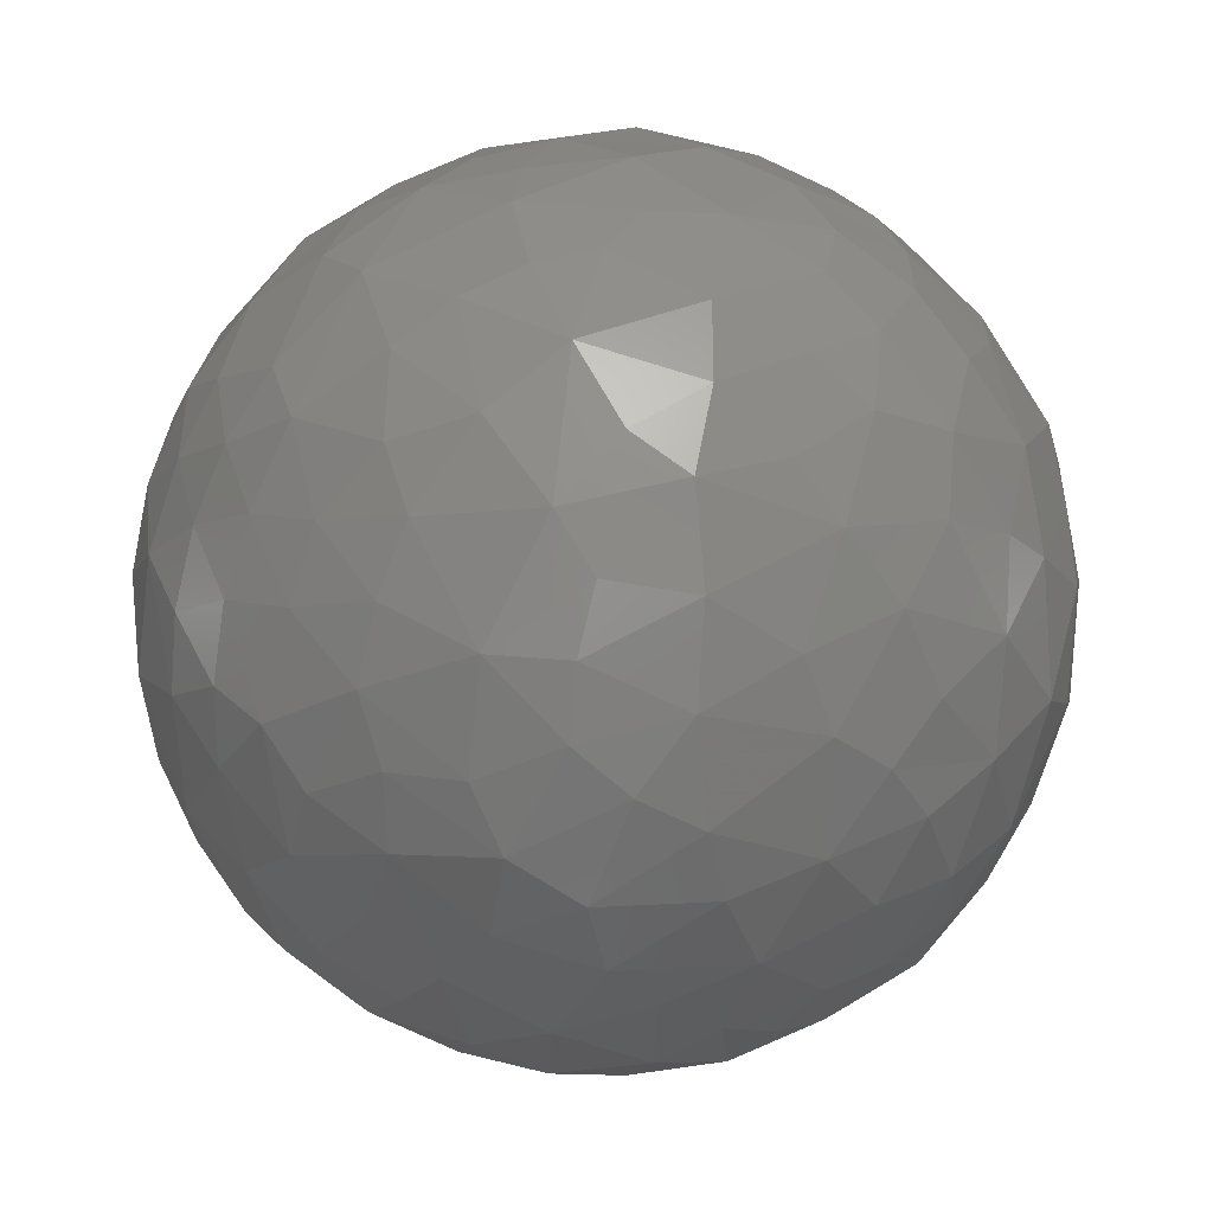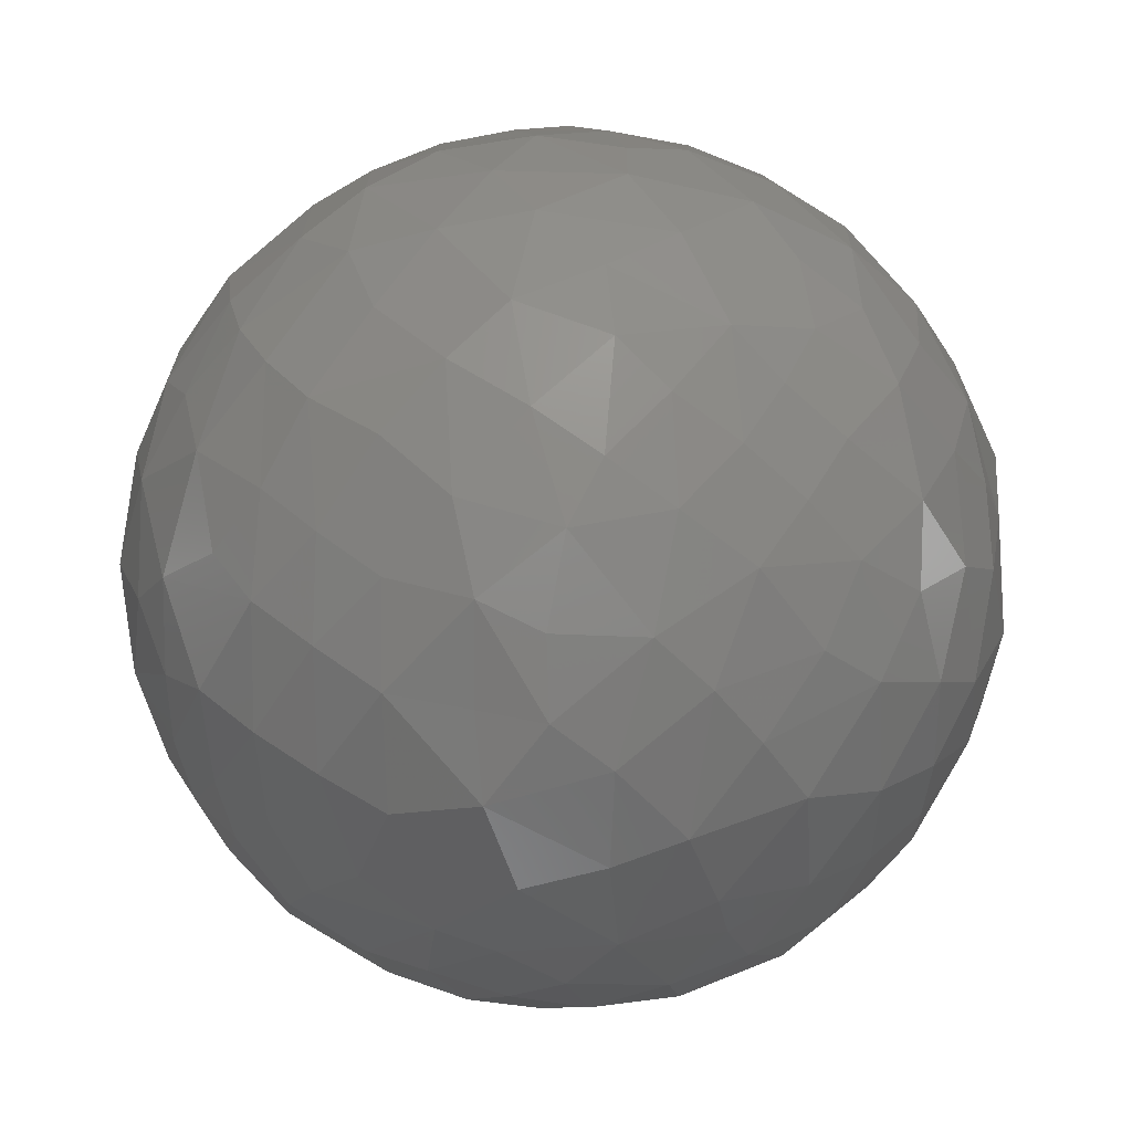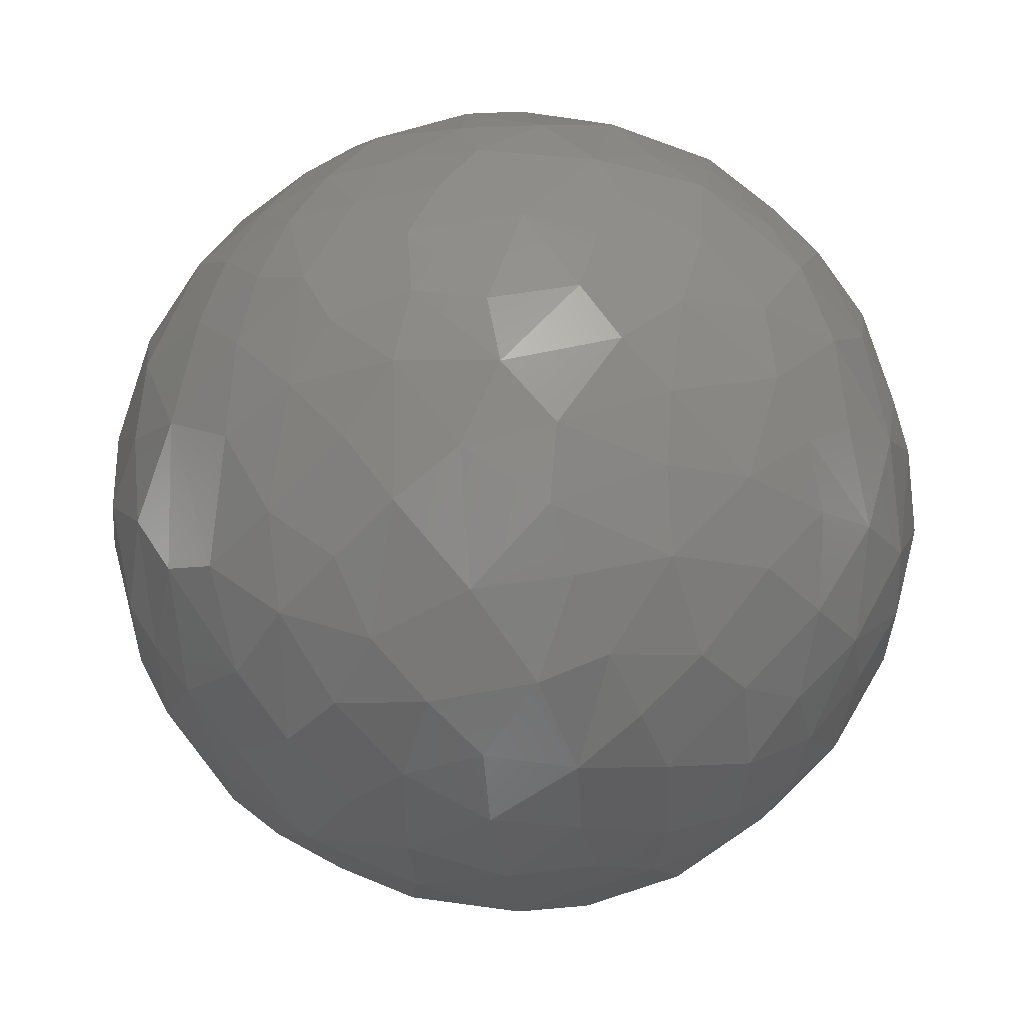
<metadata>
{"format":"stl","ext":"stl","renderer":"f3d","projection":"perspective","resolution":1024,"background":"white","views":[{"elev":-30.3,"azim":59.9,"up":"+Z"},{"elev":78.7,"azim":80.0,"up":"+Y"},{"elev":-76.3,"azim":42.1,"up":"+Z"}]}
</metadata>
<code>
# stl→obj: 294 verts, 584 faces
v 0.03829 0.002719 -0.03309
v 0.04558 0.006282 -0.02161
v 0.04221 -0.003249 -0.02774
v 0.0387 -0.02815 -0.01743
v 0.0362 -0.03456 -0.007698
v 0.02902 -0.0382 -0.01643
v 0.0297 -0.04118 0.001381
v 0.01976 -0.04668 -0.002715
v 0.02877 -0.04094 -0.008815
v 0.01118 0.04856 0.01097
v 0.006051 0.05037 0.0008243
v 0.0007211 0.04957 0.01143
v 0.03865 0.03145 0.01163
v 0.02902 0.03435 0.02343
v 0.03382 0.02555 0.02789
v 0.0479 0.008092 0.01468
v 0.04911 -0.003727 0.01188
v 0.05037 0.001712 0.006044
v 0.048 0.01414 0.008314
v 0.04377 0.02029 0.01487
v 0.05082 0.0001988 -0.004138
v 0.05019 -0.006726 0.00049
v 0.04584 -0.01713 -0.01449
v 0.04777 -0.01606 -0.004731
v 0.04363 -0.02314 -0.00995
v 0.03514 -0.0312 0.01914
v 0.03198 -0.02822 0.02661
v 0.02455 -0.0359 0.02614
v 0.03382 0.01765 0.03346
v 0.04044 0.02214 0.02102
v 0.04614 -0.01251 0.01743
v 0.04701 -0.0006586 0.01936
v 0.0423 -0.02825 -0.0008239
v 0.03456 -0.0366 0.005964
v 0.03048 0.03914 0.01366
v 0.02417 0.04437 0.005733
v 0.02129 0.04337 0.01287
v -0.001089 0.02669 0.04327
v -0.01367 0.02036 0.04463
v -0.001083 0.01802 0.04718
v 0.04377 0.01039 0.02291
v 0.0423 -0.01394 -0.02459
v 0.03827 -0.02321 -0.02342
v 0.03384 -0.02276 -0.02984
v 0.02504 -0.04238 0.01295
v 0.01842 -0.0437 0.01864
v 0.01616 -0.04746 0.005069
v 0.04864 -0.007735 -0.01084
v 0.04259 -0.02496 0.01111
v 0.03886 -0.03104 0.00925
v 0.006835 0.04588 0.01972
v 0.02358 0.04355 -0.01112
v 0.02902 0.03868 -0.01537
v 0.02089 0.03944 -0.02324
v 0.02957 0.04128 2.252e-05
v 0.0362 -0.01133 -0.03355
v -0.001097 -0.01825 -0.04742
v -0.01061 -0.01769 -0.04611
v -0.01363 -0.008375 -0.04792
v 0.04823 -0.002113 -0.0167
v 0.04297 -0.02048 0.01686
v 0.04824 -0.01635 0.004419
v 0.04985 0.01016 -0.002832
v 0.02602 0.02275 0.03658
v 0.02602 0.01273 0.04115
v 0.01248 0.04596 -0.01764
v -0.0002233 0.04689 -0.01834
v 0.005766 0.04896 -0.01055
v 0.01161 0.04077 0.0279
v 0.02359 0.03356 0.02987
v 0.01785 0.04244 0.02173
v 0.04258 0.0206 -0.01902
v 0.04039 0.01402 -0.02675
v 0.0344 0.02457 -0.02799
v 0.029 0.00756 -0.04089
v 0.03631 0.01054 -0.03361
v 0.01744 -0.02124 -0.04281
v 0.01785 -0.01244 -0.04603
v 0.02878 -0.0137 -0.03961
v 0.02895 -0.03025 -0.02885
v 0.02359 -0.03866 -0.02291
v 0.01003 -0.04939 -0.001067
v -0.001239 -0.02651 -0.04261
v -0.01363 -0.02575 -0.04129
v 0.03696 0.03474 -0.006452
v 0.03825 0.03318 0.002013
v 0.0178 0.03121 0.03592
v 0.02042 0.01914 0.04187
v 0.0117 0.0274 0.0412
v 0.01447 0.0143 0.0461
v -0.002749 -0.03431 -0.03723
v 0.008285 -0.02896 -0.04041
v 0.02042 -0.04385 -0.01398
v 0.02902 -0.005756 -0.04118
v 0.0178 -0.0375 -0.02929
v 0.02042 -0.02679 -0.03744
v 0.01447 -0.04354 -0.02046
v 0.01305 -0.04757 -0.01034
v 0.006835 -0.04705 -0.01674
v 0.03758 -0.009965 0.03277
v 0.03894 -0.01943 0.0268
v 0.03382 0.00858 0.03685
v 0.03461 0.032 -0.01946
v 0.005316 0.03769 0.03357
v 0.0005169 0.04337 0.02558
v 0.04539 0.02255 0.002172
v -0.01273 0.03244 0.03717
v -0.001083 0.03441 0.03697
v -0.005807 0.03949 0.03069
v 0.04586 0.01934 -0.009598
v 0.04302 0.02576 -0.008817
v 0.01744 0.007145 -0.04735
v 0.01206 0.01841 -0.04563
v 0.02375 0.01688 -0.0414
v 0.005388 -0.04174 -0.02841
v 0.0005156 -0.04493 -0.02276
v -0.005661 -0.04129 -0.0281
v 0.005268 -0.03651 -0.03452
v 0.01447 -0.03289 -0.03533
v -0.001099 -0.005679 -0.05061
v 0.008285 -0.01776 -0.04644
v -0.02402 -0.02506 -0.037
v -0.0294 -0.02738 -0.03111
v -0.0301 -0.01397 -0.03818
v 0.02891 -0.02076 -0.03596
v 0.02042 0.007891 0.04536
v -0.01314 -0.02663 0.04114
v -0.001101 -0.01989 0.04632
v -0.01061 -0.01642 0.04658
v -0.01969 0.03734 0.0282
v -0.02536 0.03138 0.03072
v -0.01996 0.008033 0.04603
v -0.03076 0.001791 0.04043
v -0.02004 -0.003961 0.04654
v -0.01361 0.0009876 -0.04921
v -0.02257 0.006584 -0.04464
v -0.01363 0.01022 -0.04756
v 0.02935 -0.02245 0.03457
v 0.04044 0.008971 0.02918
v -0.007358 0.008648 0.04972
v 0.005151 0.00839 0.04989
v 0.008285 -0.004149 0.04954
v 0.01447 0.002142 0.04822
v -0.02021 -0.0167 -0.04372
v 0.04227 -0.002519 0.02782
v 0.03382 -0.001047 0.03782
v 0.008285 0.0207 0.0452
v -0.03081 -0.004448 -0.04003
v -0.02257 -0.004955 -0.04485
v -0.01266 -0.0347 -0.03502
v 0.02602 0.001878 0.04303
v -0.03007 -0.01234 0.0398
v -0.04002 -0.01254 0.02868
v -0.03508 -0.0198 0.03063
v -0.001244 -0.001018 0.05021
v 0.005069 0.01056 -0.04885
v 0.002536 0.01881 -0.04666
v -0.002749 0.007264 -0.05055
v 0.008285 0.0009662 -0.04971
v 0.01821 -0.02573 0.03968
v 0.01248 -0.03325 0.03572
v 0.02409 -0.03016 0.03239
v 0.02042 -0.003871 0.04587
v 0.005671 -0.02741 0.04225
v -9.006e-05 -0.03419 0.03684
v -0.0462 0.002923 0.02098
v -0.04141 0.009984 0.02712
v -0.04304 0.01585 0.02129
v -0.006934 0.01873 -0.04657
v -0.04018 0.008196 -0.03046
v -0.04401 -0.003647 -0.02436
v -0.04616 0.007573 -0.01953
v -0.04271 0.01559 -0.02189
v -0.03827 -0.006074 -0.03292
v -0.0386 -0.01484 -0.0292
v 0.04819 0.01026 -0.01197
v 0.02423 0.02597 -0.03629
v 0.02428 0.03381 -0.02897
v 0.02347 -0.0004733 -0.04483
v 0.01162 -0.006732 -0.04898
v -0.01261 0.02577 -0.04141
v -8.78e-05 0.02652 -0.0427
v -0.02451 0.02585 -0.03624
v -0.03025 0.01513 -0.0377
v -0.03477 0.02134 -0.02989
v -0.003799 -0.02739 0.04208
v -0.002715 -0.01058 0.04935
v 0.005069 -0.01366 0.04807
v 0.01447 -0.01016 0.04718
v -0.02492 -0.02397 0.03706
v -0.01863 -0.03186 0.03429
v -0.02016 -0.01567 0.04407
v -0.01061 -0.004073 0.04922
v 0.03204 0.01767 -0.03503
v 0.02812 -0.01261 0.04091
v 0.02042 -0.01538 0.04339
v -0.02095 0.02541 0.03805
v -0.02969 -0.02768 0.02981
v -0.02491 0.01786 0.04047
v 0.0113 -0.0193 0.04498
v -0.03886 0.00472 0.0322
v -0.03578 -0.004184 0.03574
v -0.04384 -0.006602 0.02512
v -0.04469 -0.01707 0.01674
v -0.006495 -0.04424 0.02408
v -0.001715 -0.04919 0.01254
v 0.007654 -0.04673 0.01849
v -0.05027 -0.006261 -0.005655
v -0.04622 -0.01258 -0.01703
v -0.04603 -0.0188 -0.01036
v -0.03971 -0.02568 0.01956
v -0.04316 -0.026 0.006555
v -0.03493 -0.03364 0.01456
v -0.01379 0.04795 0.009697
v -0.02205 0.04233 0.01607
v -0.01369 0.0425 0.02425
v -0.01896 0.04703 0.00213
v -0.02988 0.04098 -0.002221
v -0.02989 0.04025 0.008274
v -0.03714 0.03446 0.001269
v -0.04331 0.02599 0.006483
v -0.04305 0.02646 -0.004423
v -0.04839 0.01397 0.005838
v -0.006892 0.04989 0.002179
v -0.04841 0.001333 -0.01557
v -0.04823 0.006481 0.01342
v -0.04593 0.01582 0.01412
v -0.03017 0.03688 0.0178
v -0.02918 0.03349 -0.02569
v -0.02162 0.03501 -0.02908
v -0.03954 0.02884 0.01499
v -0.05101 0.003111 -0.0007319
v -0.04812 0.01523 -0.002601
v -0.03526 0.02854 0.02285
v -0.05015 -0.002893 0.008471
v -0.03904 0.02905 -0.01373
v -0.04438 0.02016 -0.01298
v -0.006396 0.04371 -0.024
v 0.006098 0.04384 -0.024
v -0.006402 0.04837 -0.01211
v -0.0005741 0.05018 -0.004178
v -0.01299 0.04863 -0.007492
v 0.01565 0.04758 0.004549
v 0.0178 0.04715 -0.005903
v -0.02162 0.04478 -0.008157
v -0.02467 0.04146 -0.01668
v -0.03386 0.03567 -0.01281
v -0.03909 0.02475 -0.02066
v 0.01232 0.03947 -0.02871
v -0.006547 0.03441 -0.03692
v -0.0002233 0.0407 -0.02963
v 0.006245 0.03436 -0.03699
v -0.013 0.04514 -0.0196
v -0.01261 0.03943 -0.02872
v -0.04847 0.01253 -0.009065
v -0.01573 0.03265 -0.03506
v 0.01248 0.02581 -0.04142
v -0.03078 0.00587 -0.03984
v 0.01545 0.03272 -0.03508
v -0.01926 0.01757 -0.04339
v -0.03001 -0.04085 -0.003324
v -0.03404 -0.03572 -0.01308
v -0.02476 -0.04033 -0.01832
v -0.03949 -0.02575 -0.01908
v -0.03918 -0.02054 -0.02448
v -0.008856 -0.04557 -0.01955
v -0.006752 -0.0501 -0.005404
v -0.00255 -0.04839 -0.01378
v -0.0182 -0.03938 -0.02669
v -0.03014 -0.03323 -0.02377
v 0.006256 -0.04918 0.008961
v -0.03913 -0.03157 -0.00625
v -0.04285 -0.02682 -0.001797
v -0.04832 -0.01381 0.006349
v -0.04827 -0.01545 -0.0008857
v -0.01875 -0.04558 -0.01247
v -0.04757 -0.008857 0.0152
v -0.01892 -0.0472 -0.0005117
v -0.01139 -0.04916 0.005931
v -0.02486 -0.04369 0.007936
v -0.01294 -0.04625 0.01662
v -0.02483 -0.04068 0.01755
v -0.01872 -0.03819 0.02788
v -0.02999 -0.03295 0.02407
v -0.03488 -0.03624 0.006848
v -0.03588 0.01735 0.03186
v -0.03064 0.02497 0.03169
v -0.0002208 -0.05026 0.00264
v 0.003741 -0.04959 -0.007319
v 0.01545 -0.03882 0.02818
v 0.006236 -0.04062 0.0299
v -0.007948 -0.03659 0.03444
v -0.0302 0.01152 0.03904
v -0.007478 0.04703 0.01768
f 1 2 3
f 4 5 6
f 7 8 9
f 10 11 12
f 13 14 15
f 16 17 18
f 19 20 16
f 21 18 22
f 23 24 25
f 26 27 28
f 15 29 30
f 31 17 32
f 33 34 5
f 35 36 37
f 38 39 40
f 30 41 20
f 42 43 44
f 4 43 23
f 45 46 47
f 23 48 24
f 33 49 50
f 32 16 41
f 10 12 51
f 52 53 54
f 35 55 36
f 42 56 3
f 57 58 59
f 42 60 23
f 45 34 26
f 31 61 62
f 63 18 21
f 29 64 65
f 66 67 68
f 69 70 71
f 72 73 74
f 1 75 76
f 77 78 79
f 26 49 61
f 80 6 81
f 8 47 82
f 83 84 58
f 10 71 37
f 85 55 86
f 87 88 64
f 13 30 20
f 89 90 88
f 33 4 25
f 91 83 92
f 26 34 50
f 60 21 48
f 9 8 93
f 79 94 56
f 80 81 95
f 81 6 93
f 80 95 96
f 97 93 98
f 97 98 99
f 31 100 101
f 29 65 102
f 85 103 53
f 104 69 105
f 13 106 86
f 35 86 55
f 107 108 109
f 104 109 108
f 106 110 111
f 112 113 114
f 7 5 34
f 95 81 97
f 115 116 117
f 91 92 118
f 118 92 119
f 104 105 109
f 69 51 105
f 87 64 70
f 69 87 70
f 120 121 57
f 60 48 23
f 33 24 62
f 95 118 119
f 91 115 117
f 95 119 96
f 122 123 124
f 80 125 44
f 15 64 29
f 90 126 88
f 15 70 64
f 127 128 129
f 107 130 131
f 132 133 134
f 72 103 111
f 42 3 60
f 81 93 97
f 135 136 137
f 77 79 125
f 57 83 58
f 100 138 101
f 29 139 30
f 88 65 64
f 38 89 104
f 38 108 107
f 140 132 134
f 141 142 143
f 42 44 56
f 125 56 44
f 115 118 95
f 122 144 84
f 16 20 41
f 35 71 14
f 145 41 139
f 146 100 145
f 102 146 139
f 29 102 139
f 104 87 69
f 90 143 126
f 140 39 132
f 38 147 89
f 1 3 56
f 80 4 6
f 77 96 119
f 115 99 116
f 77 119 92
f 144 148 149
f 144 124 148
f 122 84 150
f 62 61 49
f 126 151 65
f 89 88 87
f 152 153 154
f 140 155 141
f 113 156 157
f 1 94 75
f 77 121 78
f 78 94 79
f 120 57 59
f 120 158 159
f 91 118 115
f 102 151 146
f 31 62 17
f 160 161 162
f 146 145 139
f 141 155 142
f 126 65 88
f 143 163 126
f 140 40 39
f 164 165 161
f 166 167 168
f 4 23 25
f 63 110 106
f 72 74 103
f 158 169 156
f 80 43 4
f 1 76 73
f 77 125 96
f 57 121 92
f 120 59 135
f 170 171 172
f 170 172 173
f 144 58 84
f 174 124 175
f 79 56 125
f 63 21 176
f 74 177 178
f 112 179 180
f 158 137 169
f 78 179 94
f 158 156 159
f 120 180 121
f 120 159 180
f 19 106 20
f 1 73 2
f 112 75 179
f 77 92 121
f 112 114 75
f 169 157 156
f 180 179 78
f 120 135 158
f 150 91 117
f 170 174 171
f 169 181 182
f 183 184 185
f 24 48 22
f 164 128 186
f 19 16 18
f 30 139 41
f 187 188 142
f 141 143 90
f 142 189 143
f 187 129 128
f 127 190 191
f 192 127 129
f 192 190 127
f 140 134 193
f 140 193 155
f 74 76 194
f 62 22 17
f 31 32 145
f 138 162 27
f 187 193 129
f 195 146 151
f 189 196 163
f 164 161 160
f 187 155 193
f 141 90 147
f 107 131 197
f 190 198 191
f 17 22 18
f 102 65 151
f 163 151 126
f 39 199 132
f 31 145 100
f 164 200 128
f 189 163 143
f 188 189 142
f 188 200 189
f 128 200 188
f 127 186 128
f 39 197 199
f 201 202 133
f 153 203 204
f 205 206 207
f 208 209 210
f 211 212 213
f 214 215 216
f 217 218 219
f 218 220 219
f 216 130 109
f 221 222 223
f 217 214 224
f 208 225 209
f 223 226 227
f 228 131 130
f 229 230 183
f 231 228 219
f 231 220 221
f 232 223 233
f 234 131 228
f 232 235 226
f 222 236 237
f 228 130 215
f 221 223 227
f 229 183 185
f 211 154 153
f 238 67 239
f 170 148 174
f 240 241 68
f 231 234 228
f 242 217 224
f 11 243 244
f 217 245 218
f 246 247 218
f 231 227 168
f 185 173 248
f 232 226 223
f 66 239 67
f 242 245 217
f 66 68 244
f 217 215 214
f 240 68 67
f 246 230 229
f 66 249 239
f 242 241 240
f 236 248 237
f 250 251 252
f 248 173 237
f 247 220 218
f 72 2 73
f 66 52 54
f 253 245 242
f 253 238 254
f 246 229 247
f 238 239 251
f 247 222 220
f 253 240 67
f 229 236 247
f 221 220 222
f 225 232 255
f 211 198 154
f 225 172 171
f 225 171 209
f 253 242 240
f 254 256 230
f 229 248 236
f 113 257 114
f 170 258 148
f 246 253 254
f 253 67 238
f 177 257 259
f 113 157 182
f 252 259 257
f 252 249 259
f 250 254 251
f 250 182 181
f 229 185 248
f 246 254 230
f 183 181 260
f 252 257 182
f 178 249 54
f 113 182 257
f 66 244 52
f 74 73 76
f 250 252 182
f 251 239 249
f 258 184 136
f 219 228 215
f 178 54 53
f 179 75 94
f 75 194 76
f 252 251 249
f 260 137 136
f 183 230 256
f 135 137 158
f 135 149 136
f 246 245 253
f 222 237 233
f 246 218 245
f 255 173 172
f 166 168 226
f 57 92 83
f 261 262 263
f 225 255 172
f 208 235 232
f 122 124 144
f 264 209 265
f 116 266 117
f 267 266 268
f 269 263 270
f 80 44 43
f 207 271 46
f 8 82 98
f 46 271 47
f 80 96 125
f 9 93 6
f 33 62 49
f 45 8 7
f 26 101 27
f 195 138 100
f 272 273 210
f 212 274 275
f 208 274 235
f 148 258 149
f 144 149 59
f 208 210 275
f 170 173 185
f 269 276 263
f 262 264 270
f 235 274 277
f 264 210 209
f 272 210 264
f 269 117 266
f 269 270 123
f 264 265 270
f 278 267 279
f 280 261 278
f 280 281 282
f 261 263 276
f 274 204 277
f 269 266 276
f 283 191 284
f 262 272 264
f 285 273 272
f 208 275 274
f 286 199 287
f 152 134 133
f 288 82 271
f 261 272 262
f 175 209 171
f 28 27 162
f 45 7 34
f 206 271 207
f 211 204 212
f 261 276 278
f 285 282 213
f 280 279 281
f 271 82 47
f 206 281 279
f 267 268 289
f 276 267 278
f 205 283 281
f 280 282 285
f 210 273 275
f 26 61 101
f 207 46 290
f 45 28 46
f 291 205 207
f 285 213 212
f 276 266 267
f 212 275 273
f 292 186 127
f 291 165 292
f 284 191 198
f 212 204 274
f 205 292 283
f 280 285 261
f 208 232 225
f 262 270 263
f 195 163 196
f 160 162 138
f 164 160 200
f 291 207 290
f 291 161 165
f 190 154 198
f 291 292 205
f 132 293 133
f 232 233 255
f 206 279 288
f 292 165 186
f 267 288 279
f 161 290 162
f 164 186 165
f 267 289 288
f 284 213 282
f 285 212 273
f 283 282 281
f 166 201 167
f 101 138 27
f 8 98 93
f 28 290 46
f 187 142 155
f 160 196 200
f 200 196 189
f 291 290 161
f 211 153 204
f 152 154 190
f 153 202 203
f 283 284 282
f 15 14 70
f 258 136 149
f 211 284 198
f 166 226 235
f 286 293 199
f 192 129 193
f 201 203 202
f 201 286 167
f 166 203 201
f 234 286 287
f 132 199 293
f 10 243 11
f 104 89 87
f 71 70 14
f 244 36 55
f 11 241 224
f 13 86 35
f 13 15 30
f 85 53 52
f 69 71 51
f 177 114 257
f 19 63 106
f 195 196 160
f 269 122 150
f 195 151 163
f 28 162 290
f 292 127 191
f 195 100 146
f 152 202 153
f 152 133 202
f 141 147 40
f 187 128 188
f 152 190 192
f 205 281 206
f 38 104 108
f 134 192 193
f 201 133 293
f 211 213 284
f 261 285 272
f 203 277 204
f 42 23 43
f 60 3 2
f 60 2 176
f 250 256 254
f 13 20 106
f 250 181 256
f 11 244 68
f 216 215 130
f 10 37 36
f 294 51 12
f 10 51 71
f 214 12 224
f 217 219 215
f 231 221 227
f 201 293 286
f 280 278 279
f 35 37 71
f 72 111 110
f 74 178 103
f 75 114 194
f 66 54 249
f 169 137 260
f 244 55 52
f 72 110 176
f 11 68 241
f 238 251 254
f 234 287 131
f 223 222 233
f 107 109 130
f 183 260 184
f 135 59 149
f 174 148 124
f 115 97 99
f 288 289 82
f 115 95 97
f 269 123 122
f 268 266 116
f 268 116 99
f 289 268 99
f 45 26 28
f 26 50 49
f 206 288 271
f 33 5 4
f 13 35 14
f 145 32 41
f 32 17 16
f 62 24 22
f 63 176 110
f 19 18 63
f 178 259 249
f 85 52 55
f 244 243 36
f 85 111 103
f 294 105 51
f 294 12 214
f 294 214 216
f 38 107 39
f 107 197 39
f 38 40 147
f 140 141 40
f 131 287 197
f 168 227 226
f 231 168 234
f 242 224 241
f 123 175 124
f 175 265 209
f 255 237 173
f 174 175 171
f 170 185 184
f 123 265 175
f 123 270 265
f 269 150 117
f 91 84 83
f 150 84 91
f 289 99 98
f 289 98 82
f 9 6 5
f 33 25 24
f 33 50 34
f 45 47 8
f 7 9 5
f 31 101 61
f 195 160 138
f 169 260 181
f 1 56 94
f 180 78 121
f 177 194 114
f 177 259 178
f 74 194 177
f 112 156 113
f 112 159 156
f 260 136 184
f 169 182 157
f 183 256 181
f 170 184 258
f 247 236 222
f 144 59 58
f 255 233 237
f 85 86 111
f 89 147 90
f 231 219 220
f 166 235 277
f 152 192 134
f 166 277 203
f 283 292 191
f 286 168 167
f 199 197 287
f 294 216 105
f 234 168 286
f 216 109 105
f 10 36 243
f 86 106 111
f 11 224 12
f 72 176 2
f 103 178 53
f 112 180 159
f 60 176 21
f 21 22 48

</code>
